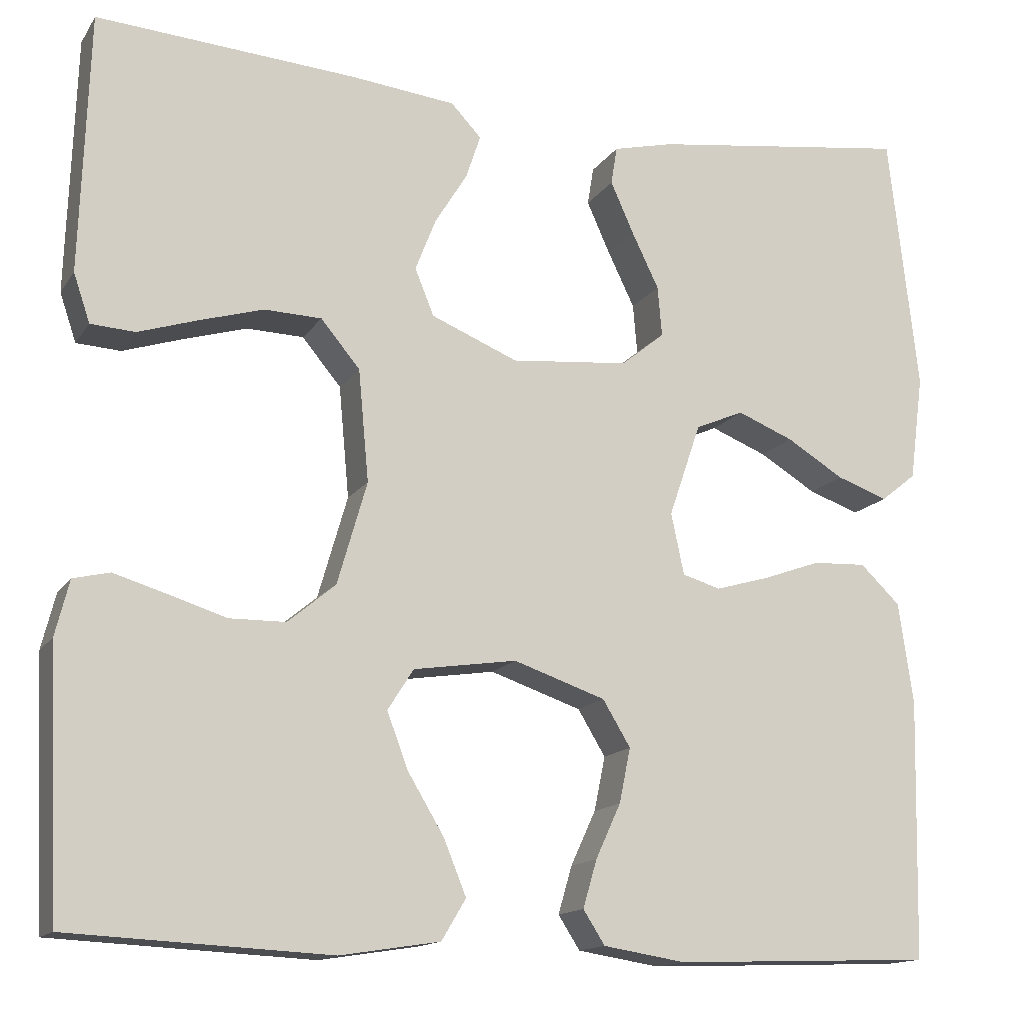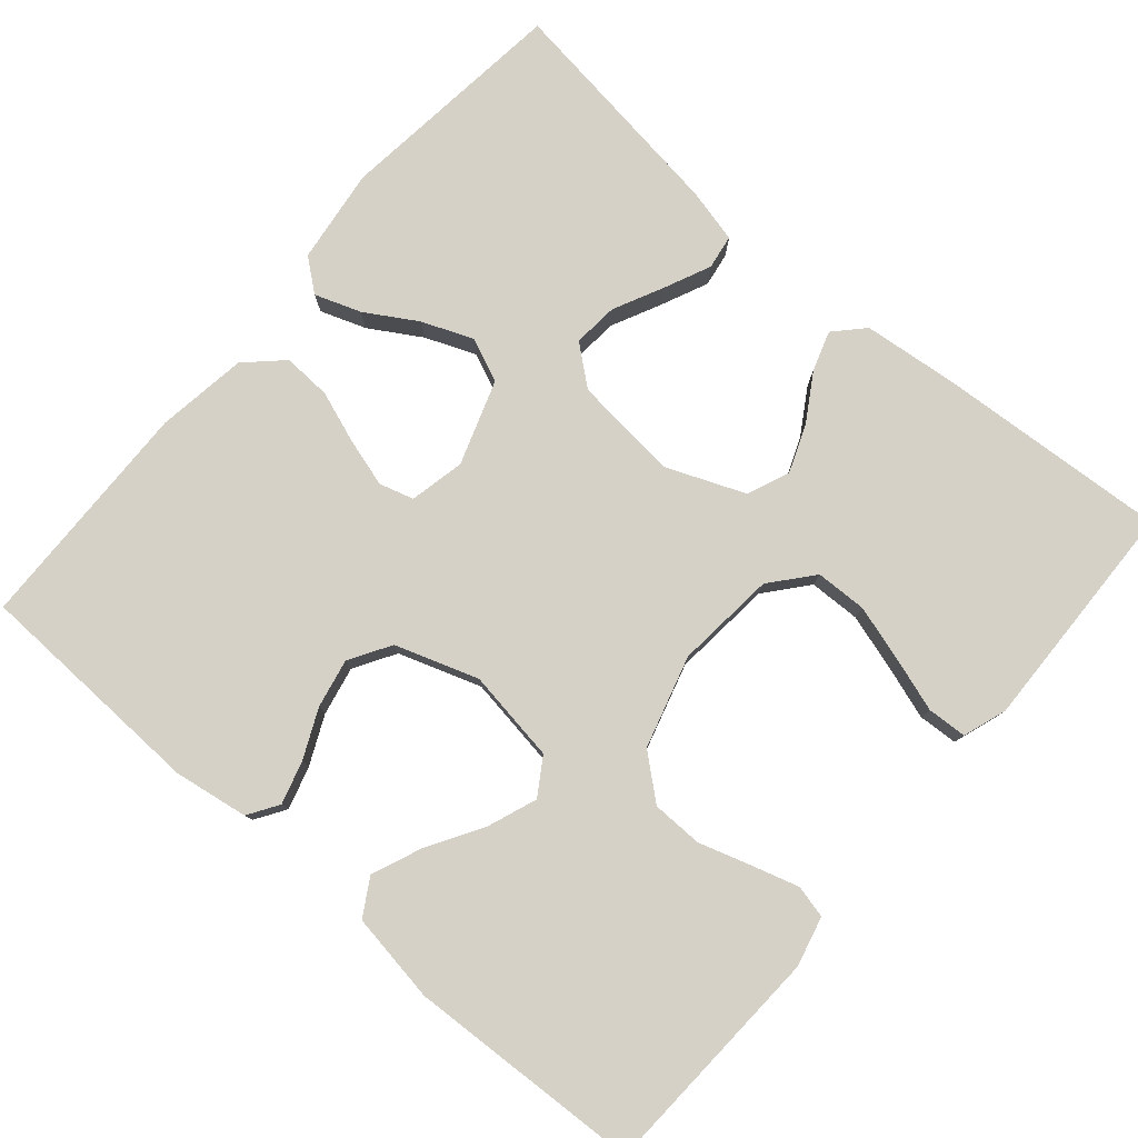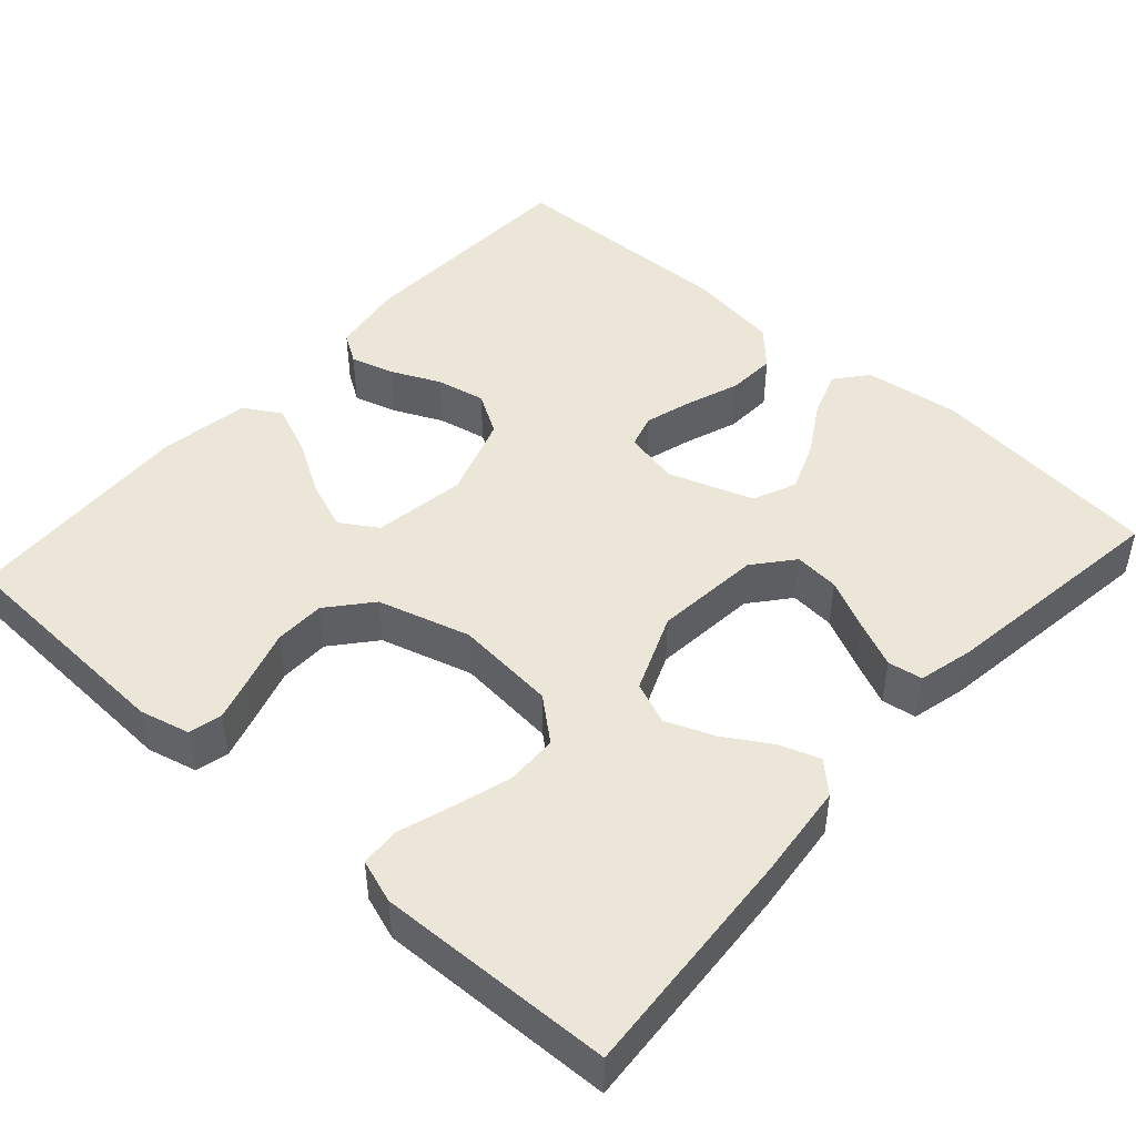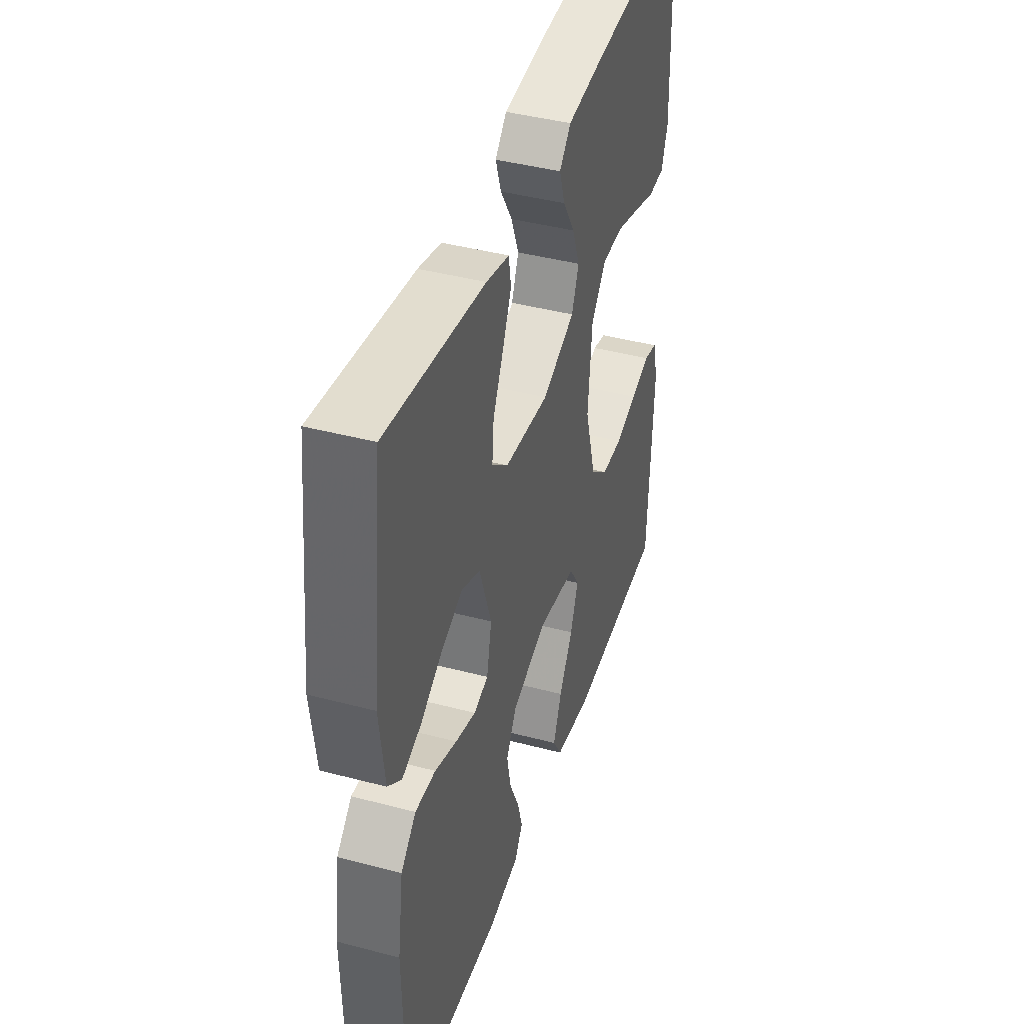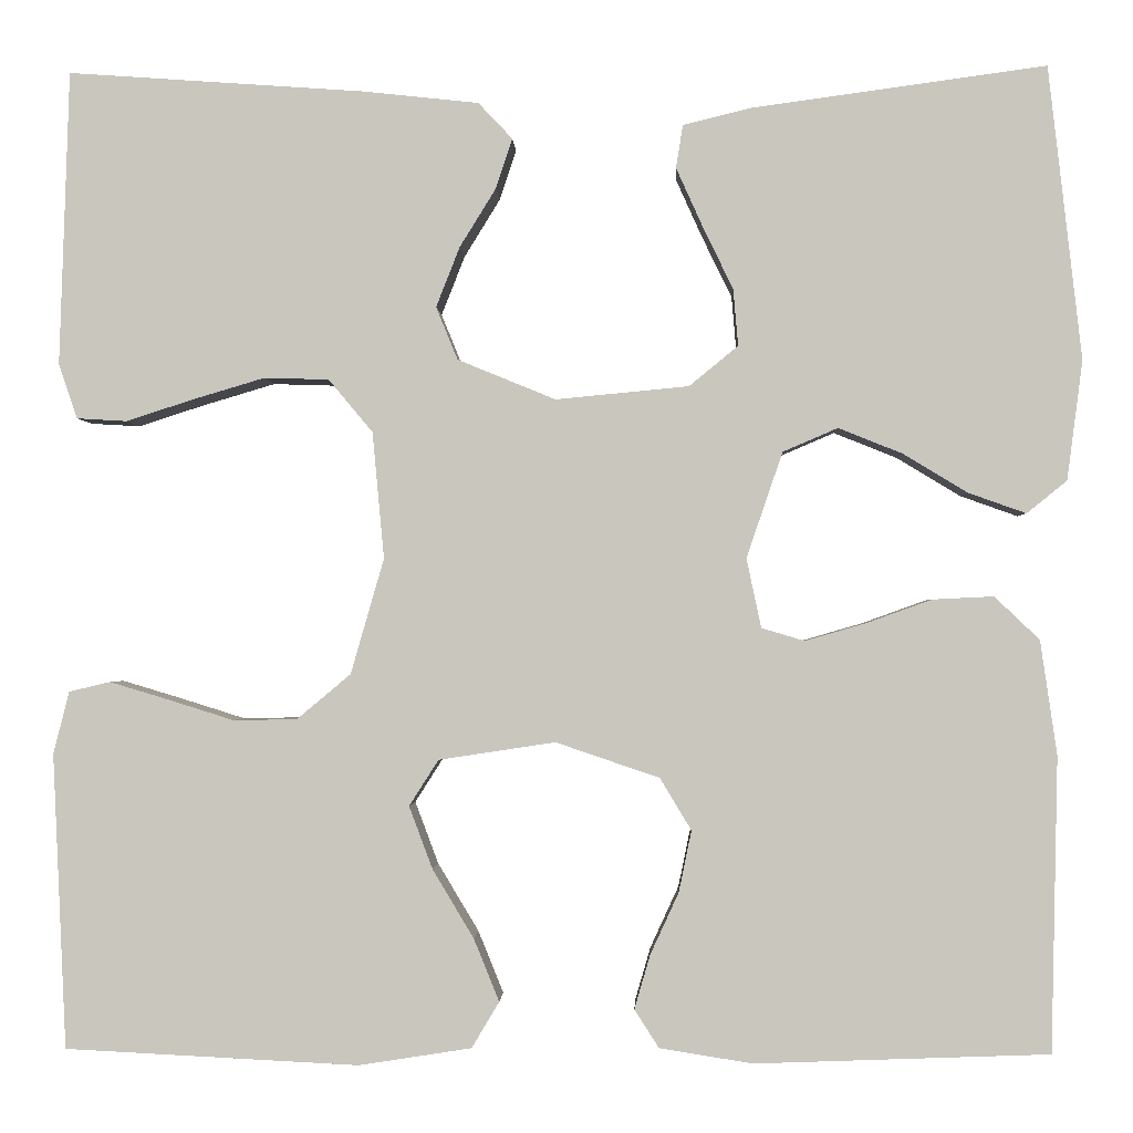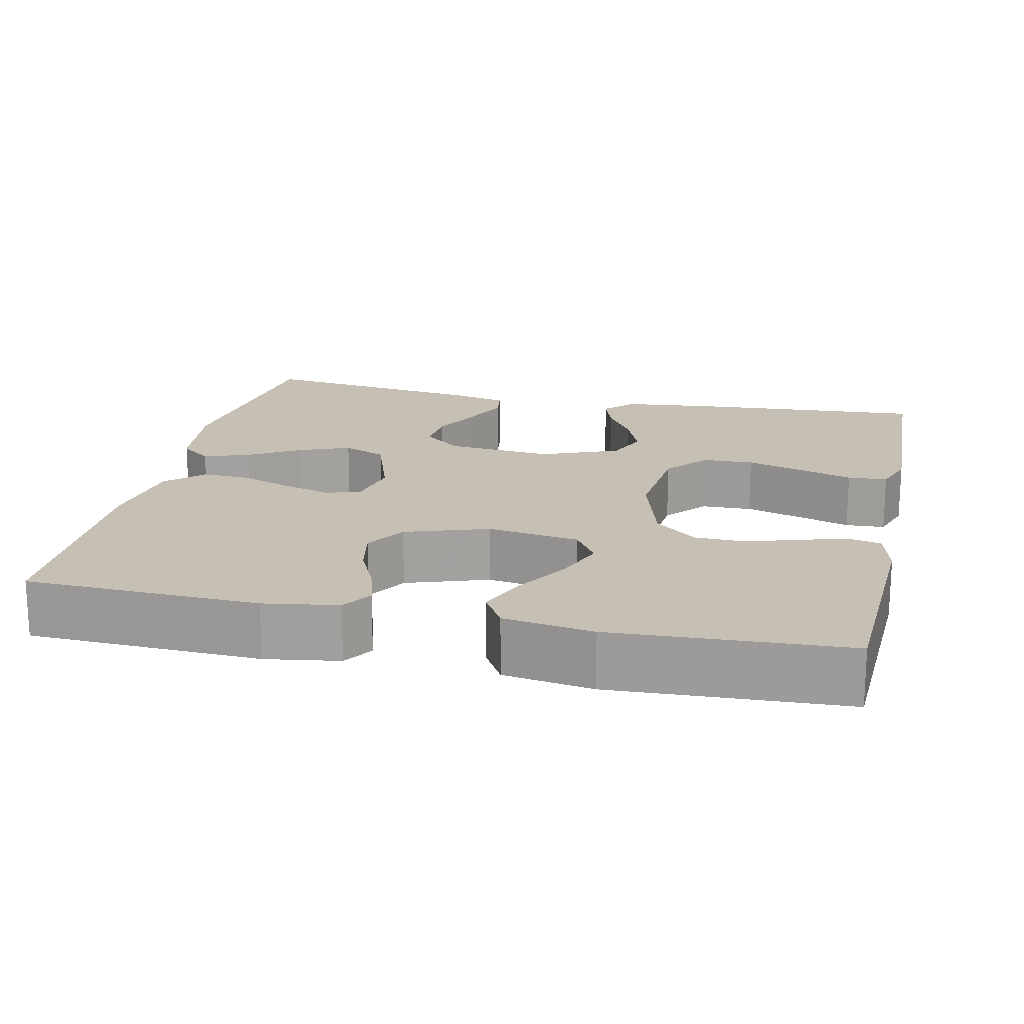
<metadata>
{"format":"obj","ext":"obj","renderer":"f3d","projection":"perspective","resolution":1024,"background":"white","views":[{"elev":-14.5,"azim":-21.8,"up":"+Z"},{"elev":79.3,"azim":-139.3,"up":"+Y"},{"elev":46.6,"azim":-48.1,"up":"+Y"},{"elev":41.8,"azim":107.7,"up":"+Z"},{"elev":-1.4,"azim":2.1,"up":"+Z"},{"elev":18.1,"azim":-167.5,"up":"+Y"}]}
</metadata>
<code>
v 0.5 0.07 -0.5
v 0.2 0.07 -0.511
v 0.105 0.07 -0.496
v 0.08 0.07 -0.457
v 0.096 0.07 -0.402
v 0.125 0.07 -0.339
v 0.138 0.07 -0.276
v 0.106 0.07 -0.223
v 0 0.07 -0.187
v -0.119 0.07 -0.205
v -0.149 0.07 -0.252
v -0.125 0.07 -0.316
v -0.083 0.07 -0.386
v -0.057 0.07 -0.45
v -0.085 0.07 -0.497
v -0.2 0.07 -0.515
v -0.5 0.07 -0.5
v -0.514 0.07 -0.2
v -0.498 0.07 -0.136
v -0.456 0.07 -0.126
v -0.396 0.07 -0.144
v -0.329 0.07 -0.165
v -0.264 0.07 -0.164
v -0.209 0.07 -0.118
v -0.175 0.07 0
v -0.187 0.07 0.129
v -0.232 0.07 0.183
v -0.298 0.07 0.185
v -0.372 0.07 0.163
v -0.44 0.07 0.141
v -0.491 0.07 0.144
v -0.51 0.07 0.2
v -0.5 0.07 0.5
v -0.2 0.07 0.479
v -0.079 0.07 0.466
v -0.044 0.07 0.429
v -0.061 0.07 0.378
v -0.098 0.07 0.318
v -0.122 0.07 0.257
v -0.1 0.07 0.203
v 0 0.07 0.162
v 0.136 0.07 0.175
v 0.186 0.07 0.216
v 0.181 0.07 0.274
v 0.15 0.07 0.338
v 0.123 0.07 0.398
v 0.13 0.07 0.442
v 0.2 0.07 0.459
v 0.5 0.07 0.5
v 0.534 0.07 0.2
v 0.518 0.07 0.078
v 0.477 0.07 0.045
v 0.418 0.07 0.066
v 0.352 0.07 0.106
v 0.287 0.07 0.132
v 0.231 0.07 0.108
v 0.194 0.07 0
v 0.209 0.07 -0.071
v 0.253 0.07 -0.084
v 0.315 0.07 -0.066
v 0.382 0.07 -0.042
v 0.444 0.07 -0.039
v 0.49 0.07 -0.083
v 0.507 0.07 -0.2
v 0.5 0 -0.5
v 0.2 0 -0.511
v 0.105 0 -0.496
v 0.08 0 -0.457
v 0.096 0 -0.402
v 0.125 0 -0.339
v 0.138 0 -0.276
v 0.106 0 -0.223
v 0 0 -0.187
v -0.119 0 -0.205
v -0.149 0 -0.252
v -0.125 0 -0.316
v -0.083 0 -0.386
v -0.057 0 -0.45
v -0.085 0 -0.497
v -0.2 0 -0.515
v -0.5 0 -0.5
v -0.514 0 -0.2
v -0.498 0 -0.136
v -0.456 0 -0.126
v -0.396 0 -0.144
v -0.329 0 -0.165
v -0.264 0 -0.164
v -0.209 0 -0.118
v -0.175 0 0
v -0.187 0 0.129
v -0.232 0 0.183
v -0.298 0 0.185
v -0.372 0 0.163
v -0.44 0 0.141
v -0.491 0 0.144
v -0.51 0 0.2
v -0.5 0 0.5
v -0.2 0 0.479
v -0.079 0 0.466
v -0.044 0 0.429
v -0.061 0 0.378
v -0.098 0 0.318
v -0.122 0 0.257
v -0.1 0 0.203
v 0 0 0.162
v 0.136 0 0.175
v 0.186 0 0.216
v 0.181 0 0.274
v 0.15 0 0.338
v 0.123 0 0.398
v 0.13 0 0.442
v 0.2 0 0.459
v 0.5 0 0.5
v 0.534 0 0.2
v 0.518 0 0.078
v 0.477 0 0.045
v 0.418 0 0.066
v 0.352 0 0.106
v 0.287 0 0.132
v 0.231 0 0.108
v 0.194 0 0
v 0.209 0 -0.071
v 0.253 0 -0.084
v 0.315 0 -0.066
v 0.382 0 -0.042
v 0.444 0 -0.039
v 0.49 0 -0.083
v 0.507 0 -0.2
f 4 5 6
f 3 4 6
f 2 3 6
f 1 2 6
f 64 1 6
f 63 64 6
f 62 63 6
f 61 62 6
f 60 61 6
f 59 60 6 7
f 58 59 7 8
f 57 58 8 9
f 56 57 9 10
f 52 53 54
f 51 52 54
f 50 51 54
f 49 50 54
f 48 49 54
f 47 48 54
f 46 47 54
f 45 46 54
f 44 45 54
f 43 44 54 55
f 42 43 55 56
f 36 37 38
f 35 36 38
f 34 35 38
f 33 34 38
f 32 33 38
f 31 32 38
f 30 31 38
f 29 30 38
f 28 29 38 39
f 27 28 39 40
f 20 21 22
f 19 20 22
f 18 19 22
f 17 18 22
f 16 17 22
f 15 16 22
f 14 15 22
f 13 14 22
f 12 13 22
f 11 12 22 23
f 10 11 23 24
f 10 24 25
f 56 10 25
f 42 56 25
f 41 42 25
f 26 27 40 41
f 25 26 41
f 70 69 68
f 70 68 67
f 70 67 66
f 70 66 65
f 70 65 128
f 70 128 127
f 70 127 126
f 70 126 125
f 70 125 124
f 71 70 124 123
f 72 71 123 122
f 73 72 122 121
f 74 73 121 120
f 118 117 116
f 118 116 115
f 118 115 114
f 118 114 113
f 118 113 112
f 118 112 111
f 118 111 110
f 118 110 109
f 118 109 108
f 119 118 108 107
f 120 119 107 106
f 102 101 100
f 102 100 99
f 102 99 98
f 102 98 97
f 102 97 96
f 102 96 95
f 102 95 94
f 102 94 93
f 103 102 93 92
f 104 103 92 91
f 86 85 84
f 86 84 83
f 86 83 82
f 86 82 81
f 86 81 80
f 86 80 79
f 86 79 78
f 86 78 77
f 86 77 76
f 87 86 76 75
f 88 87 75 74
f 89 88 74
f 89 74 120
f 89 120 106
f 89 106 105
f 105 104 91 90
f 105 90 89
f 1 65 66 2
f 2 66 67 3
f 3 67 68 4
f 4 68 69 5
f 5 69 70 6
f 6 70 71 7
f 7 71 72 8
f 8 72 73 9
f 9 73 74 10
f 10 74 75 11
f 11 75 76 12
f 12 76 77 13
f 13 77 78 14
f 14 78 79 15
f 15 79 80 16
f 16 80 81 17
f 17 81 82 18
f 18 82 83 19
f 19 83 84 20
f 20 84 85 21
f 21 85 86 22
f 22 86 87 23
f 23 87 88 24
f 24 88 89 25
f 25 89 90 26
f 26 90 91 27
f 27 91 92 28
f 28 92 93 29
f 29 93 94 30
f 30 94 95 31
f 31 95 96 32
f 32 96 97 33
f 33 97 98 34
f 34 98 99 35
f 35 99 100 36
f 36 100 101 37
f 37 101 102 38
f 38 102 103 39
f 39 103 104 40
f 40 104 105 41
f 41 105 106 42
f 42 106 107 43
f 43 107 108 44
f 44 108 109 45
f 45 109 110 46
f 46 110 111 47
f 47 111 112 48
f 48 112 113 49
f 49 113 114 50
f 50 114 115 51
f 51 115 116 52
f 52 116 117 53
f 53 117 118 54
f 54 118 119 55
f 55 119 120 56
f 56 120 121 57
f 57 121 122 58
f 58 122 123 59
f 59 123 124 60
f 60 124 125 61
f 61 125 126 62
f 62 126 127 63
f 63 127 128 64
f 64 128 65 1

</code>
